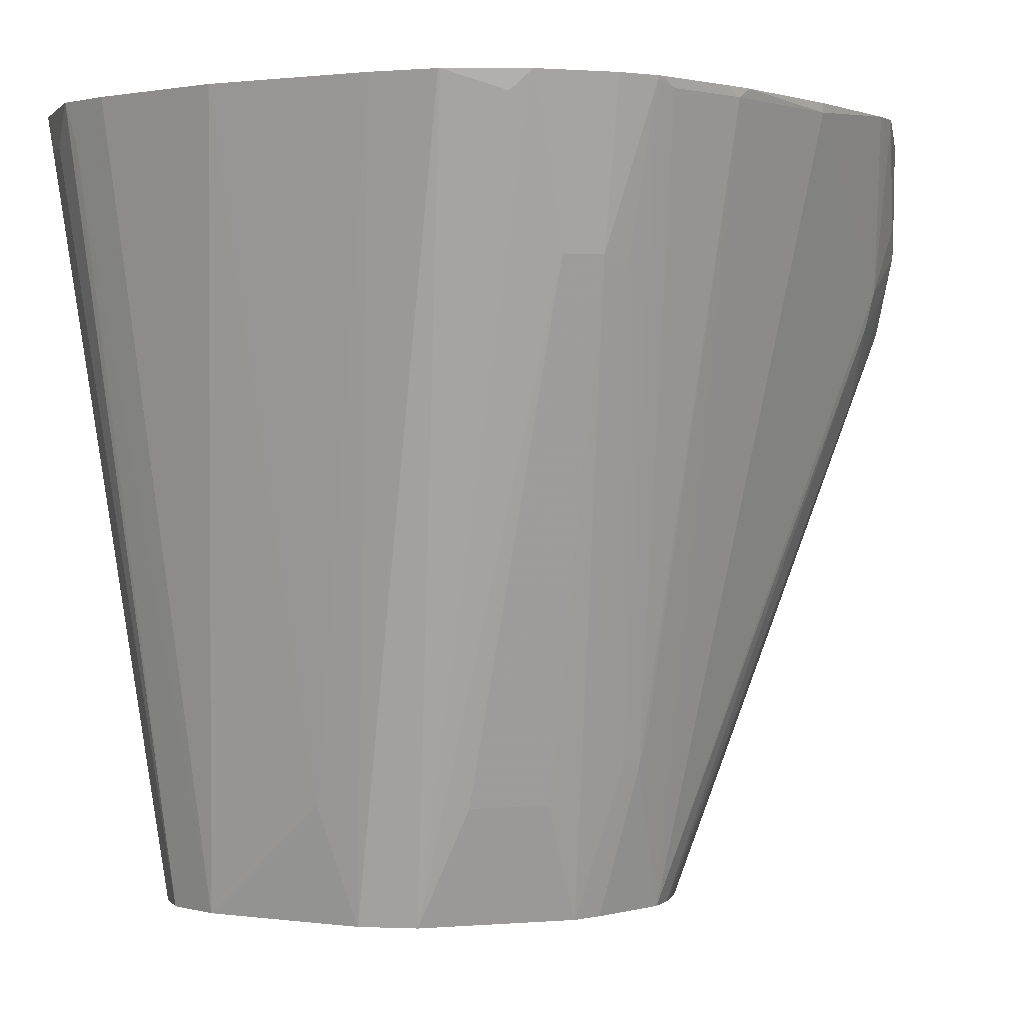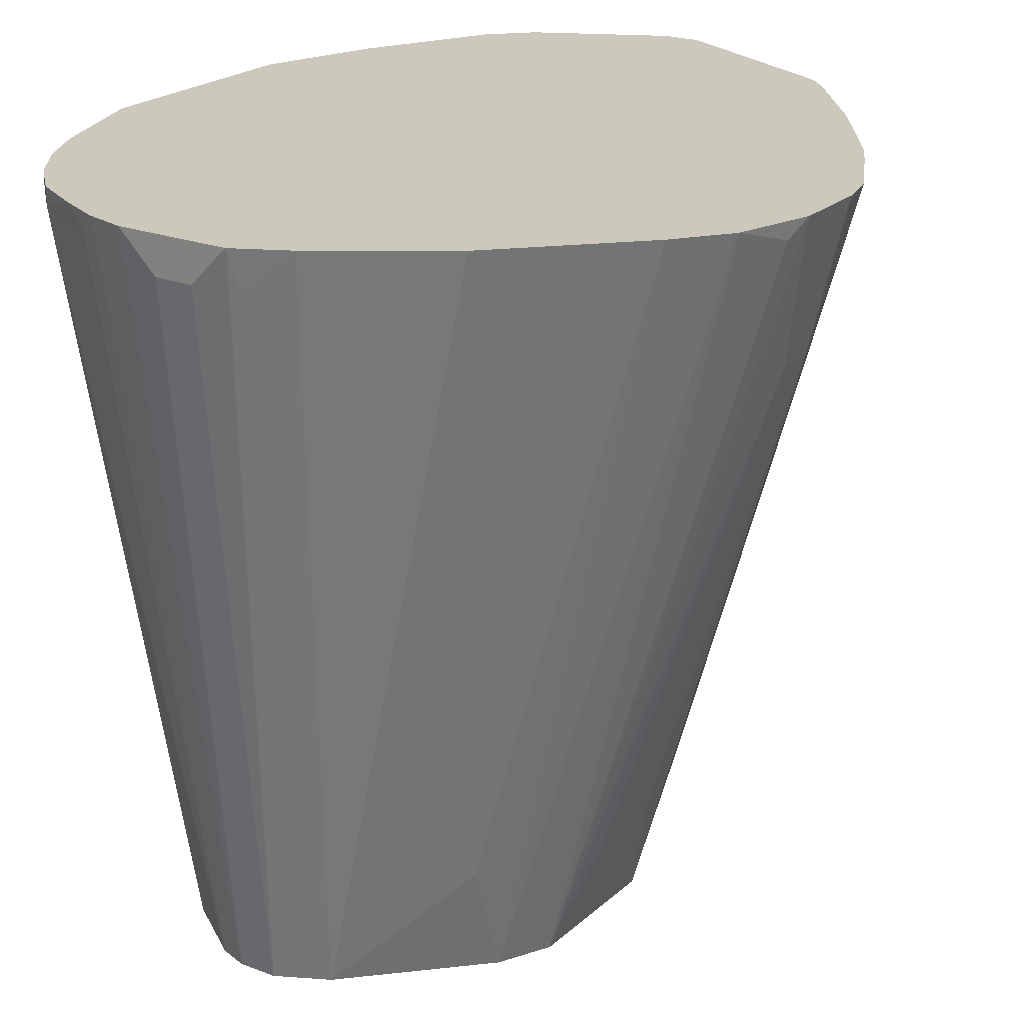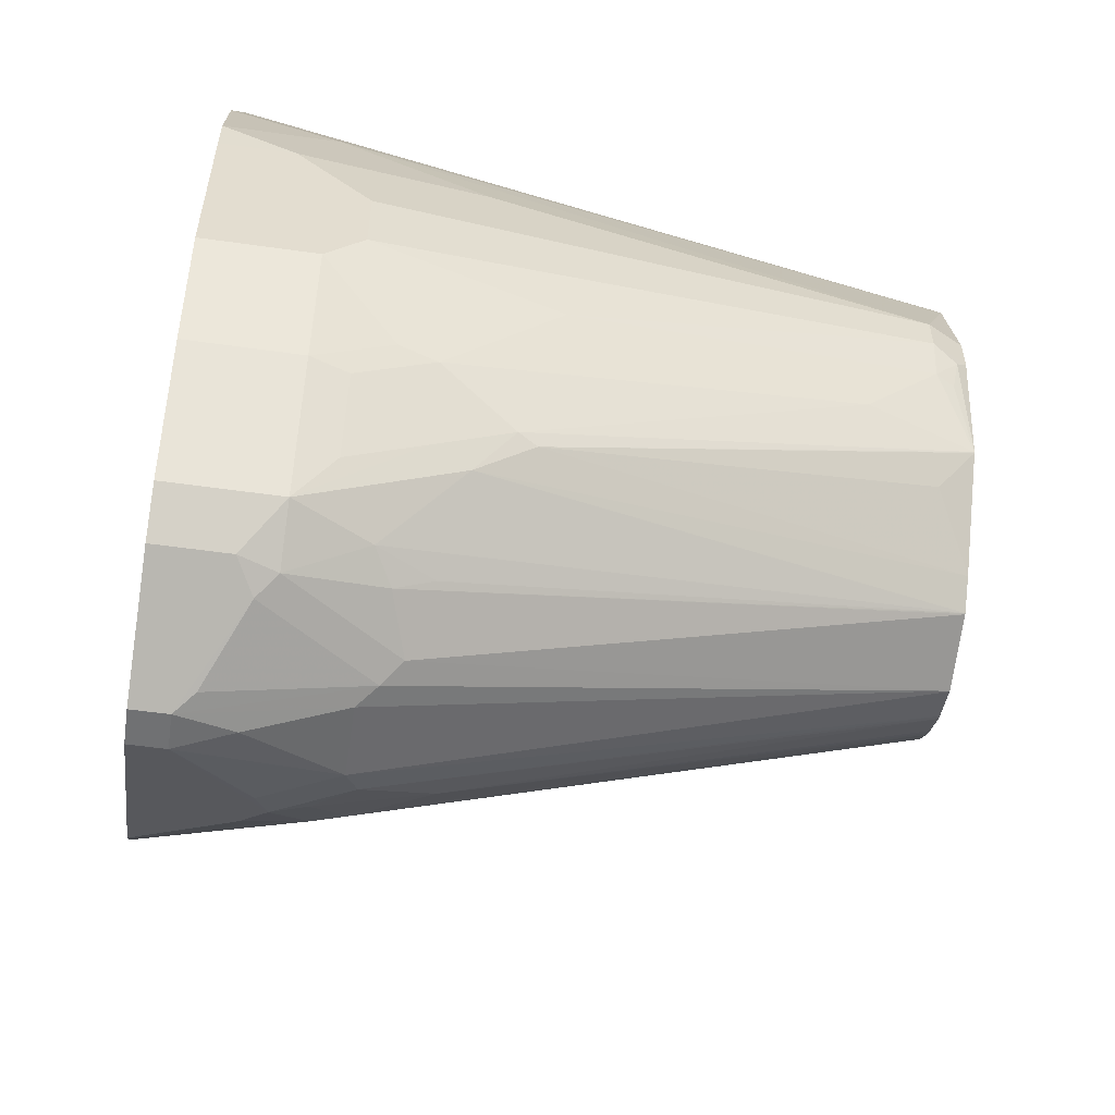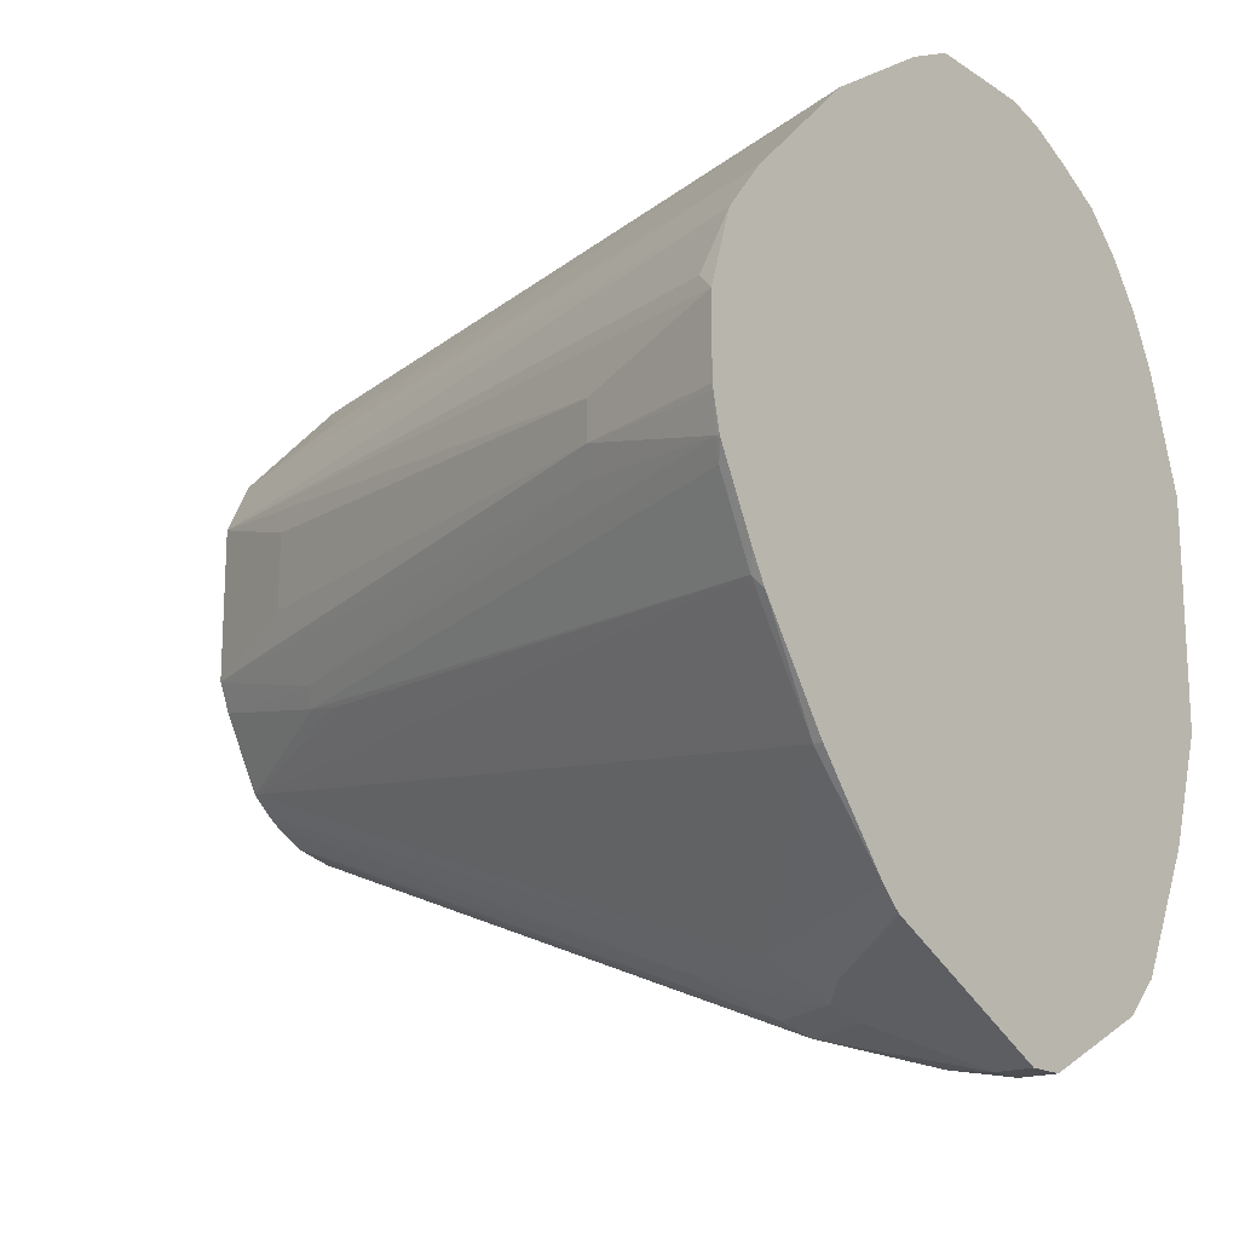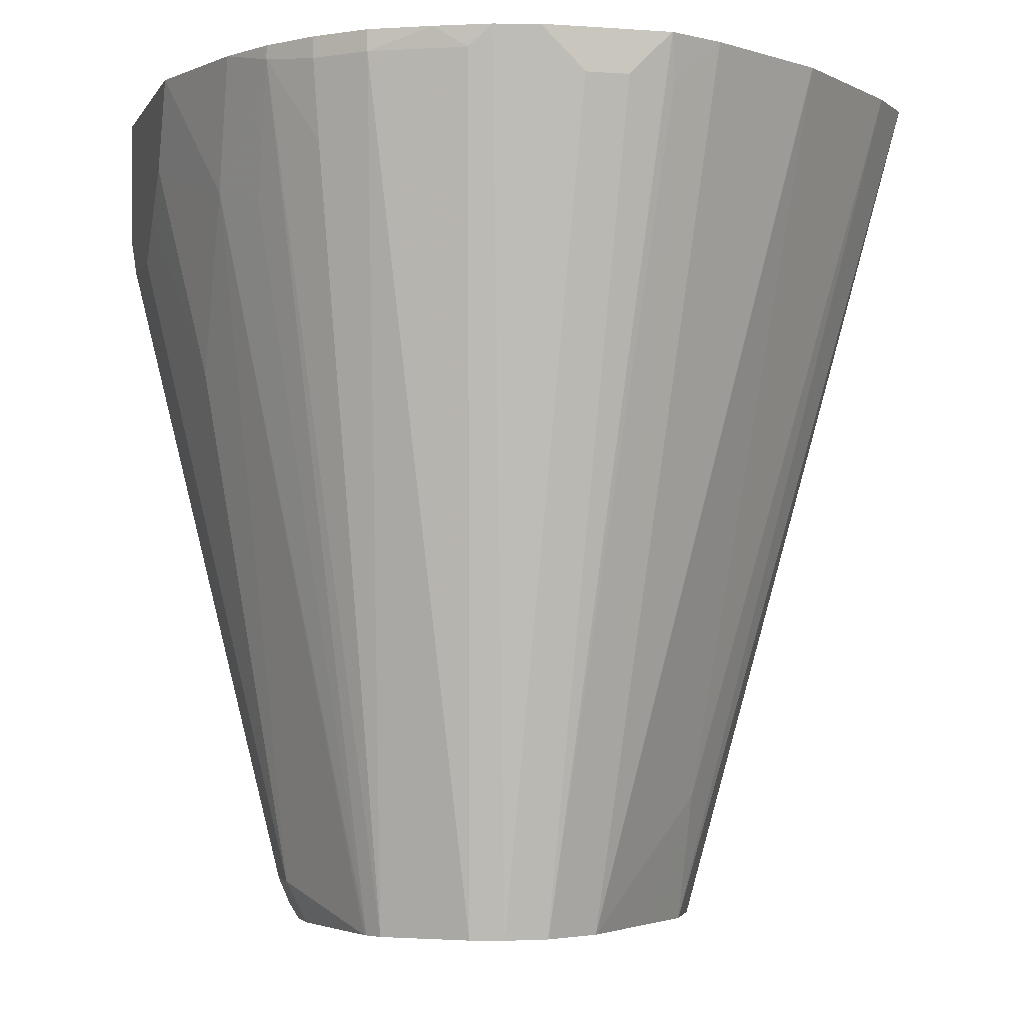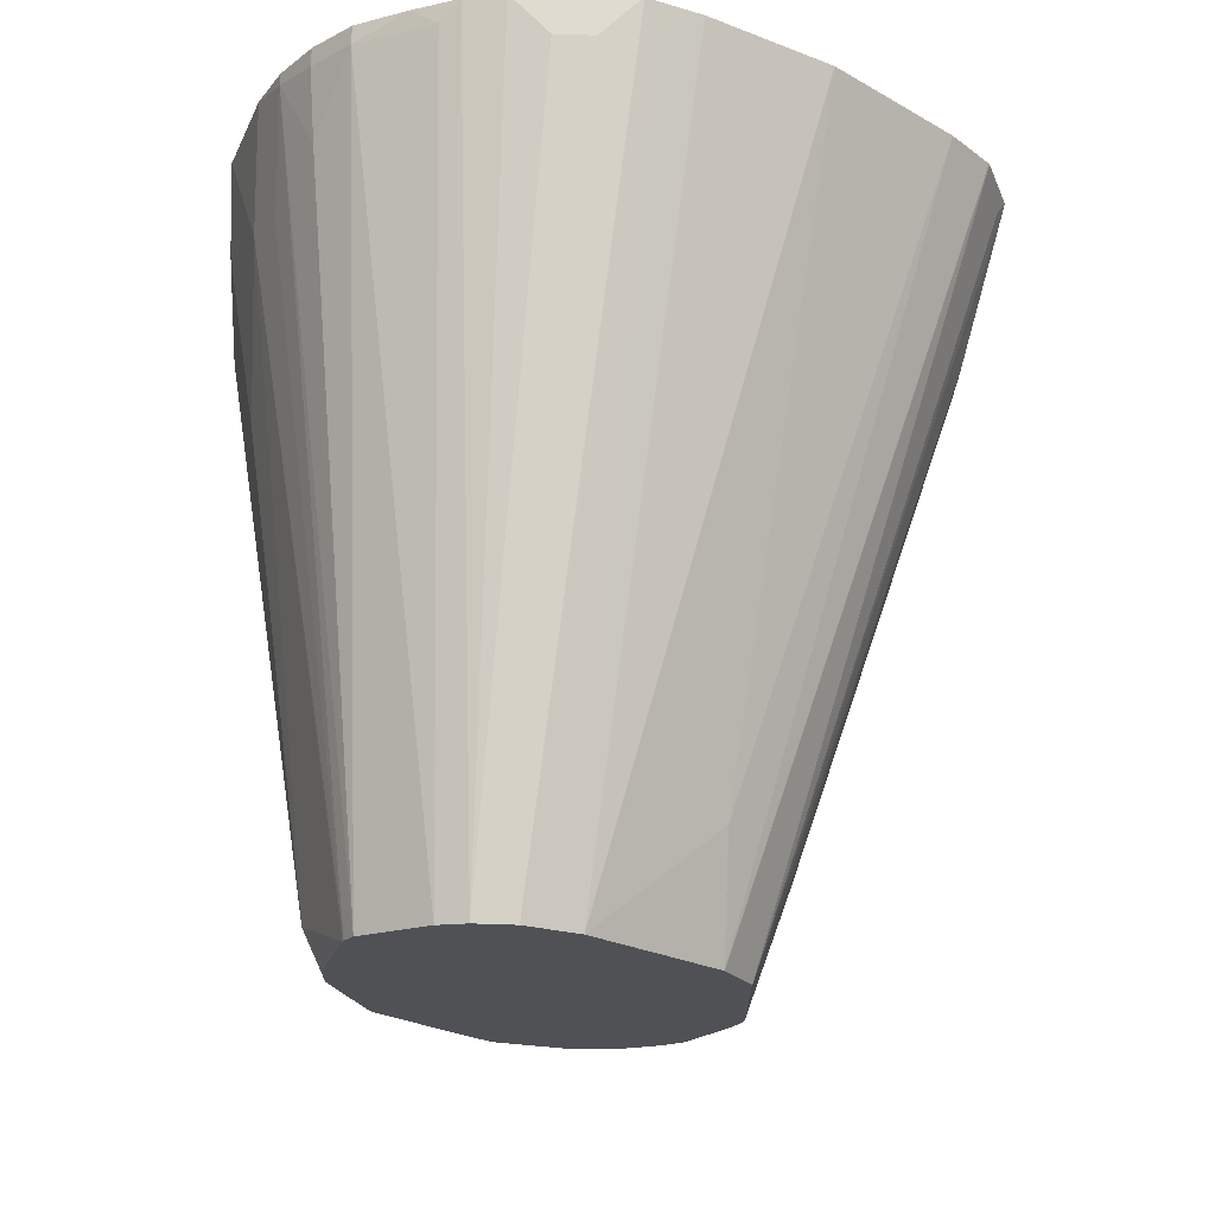
<metadata>
{"format":"obj","ext":"obj","renderer":"f3d","projection":"perspective","resolution":1024,"background":"white","views":[{"elev":1.2,"azim":72.4,"up":"+Y"},{"elev":22.2,"azim":33.9,"up":"+Y"},{"elev":-55.1,"azim":-98.5,"up":"+Z"},{"elev":-17.6,"azim":128.9,"up":"+Z"},{"elev":-2.7,"azim":-15.3,"up":"+Y"},{"elev":70.2,"azim":1.8,"up":"+Z"}]}
</metadata>
<code>
v 0.1587 -0.1272 0.2539
v 0.1587 -0.1375 0.2539
v 0.1481 -0.1272 0.2539
v 0.1591 -0.1272 0.2541
v 0.1798 -0.1587 0.2645
v 0.1693 -0.1799 0.2645
v 0.1534 -0.1534 0.2566
v 0.1481 -0.1375 0.2539
v 0.2008 -0.1272 0.275
v 0.1869 -0.1622 0.268
v 0.1129 -0.1272 0.2716
v 0.1481 -0.1799 0.2645
v 0.1763 -0.1834 0.268
v 0.1798 -0.3384 0.3303
v 0.1695 -0.3384 0.328
v 0.1428 -0.1852 0.2672
v 0.1428 -0.1428 0.2566
v 0.1217 -0.1534 0.2672
v 0.1129 -0.1481 0.2716
v 0.2081 -0.1272 0.2786
v 0.2081 -0.1305 0.2786
v 0.1851 -0.1719 0.2698
v 0.1939 -0.1552 0.2716
v 0.1975 -0.1728 0.2786
v 0.1023 -0.1272 0.2821
v 0.1693 -0.3384 0.328
v 0.1851 -0.2037 0.2804
v 0.1811 -0.3384 0.3308
v 0.1375 -0.1904 0.2711
v 0.1164 -0.1587 0.2711
v 0.1023 -0.1587 0.2821
v 0.2114 -0.1272 0.2803
v 0.1957 -0.1825 0.2804
v 0.2142 -0.1272 0.2831
v 0.217 -0.1272 0.2859
v 0.238 -0.1296 0.3121
v 0.1975 -0.3384 0.3421
v 0.09522 -0.1272 0.2962
v 0.1483 -0.3384 0.3344
v 0.1921 -0.3384 0.3373
v 0.1904 -0.3384 0.3362
v 0.1889 -0.3384 0.3352
v 0.1217 -0.1852 0.2777
v 0.1129 -0.1799 0.2821
v 0.09787 -0.1693 0.2949
v 0.09522 -0.1587 0.2962
v 0.1023 -0.201 0.3033
v 0.09787 -0.1904 0.3055
v 0.238 -0.1272 0.3121
v 0.2576 -0.1272 0.3406
v 0.2592 -0.1296 0.3439
v 0.2186 -0.2892 0.3527
v 0.2169 -0.2989 0.3544
v 0.2083 -0.3384 0.3622
v 0.0881 -0.1272 0.3105
v 0.1481 -0.3384 0.3346
v 0.1217 -0.1957 0.283
v 0.08729 -0.1693 0.3161
v 0.08464 -0.1587 0.3174
v 0.1005 -0.2169 0.3147
v 0.09787 -0.2116 0.3161
v 0.1411 -0.3384 0.342
v 0.08729 -0.1904 0.3267
v 0.2617 -0.1272 0.3482
v 0.2698 -0.1296 0.365
v 0.2195 -0.2976 0.3597
v 0.2115 -0.3384 0.3701
v 0.08464 -0.1272 0.3174
v 0.08464 -0.1799 0.328
v 0.07406 -0.1587 0.3491
v 0.1234 -0.328 0.3562
v 0.1191 -0.3384 0.3687
v 0.119 -0.3384 0.369
v 0.1085 -0.3068 0.369
v 0.1085 -0.3174 0.3795
v 0.08729 -0.201 0.3372
v 0.07671 -0.1693 0.3478
v 0.2723 -0.1272 0.3694
v 0.2724 -0.1283 0.3703
v 0.261 -0.1728 0.3738
v 0.2645 -0.1693 0.3809
v 0.2116 -0.3384 0.3703
v 0.07406 -0.1272 0.3491
v 0.07406 -0.1693 0.3597
v 0.111 -0.3384 0.4018
v 0.1093 -0.335 0.3985
v 0.1111 -0.3333 0.3888
v 0.1085 -0.328 0.3901
v 0.08729 -0.2222 0.3584
v 0.2727 -0.1272 0.3703
v 0.2746 -0.1272 0.3792
v 0.275 -0.1272 0.3809
v 0.2645 -0.1693 0.3914
v 0.2222 -0.3068 0.3809
v 0.2116 -0.3384 0.4126
v 0.07406 -0.1272 0.402
v 0.1058 -0.328 0.402
v 0.07406 -0.1693 0.3809
v 0.111 -0.3384 0.4124
v 0.275 -0.1272 0.4022
v 0.2222 -0.3068 0.402
v 0.2724 -0.1323 0.4073
v 0.2684 -0.1272 0.423
v 0.2683 -0.1272 0.4232
v 0.2081 -0.3384 0.4196
v 0.07406 -0.1481 0.402
v 0.07412 -0.1272 0.4125
v 0.1058 -0.328 0.4126
v 0.07406 -0.1587 0.3914
v 0.1188 -0.3384 0.4443
v 0.2682 -0.1272 0.4234
v 0.2046 -0.3384 0.4266
v 0.08464 -0.201 0.4126
v 0.08464 -0.1587 0.4337
v 0.0847 -0.1272 0.4443
v 0.1192 -0.3384 0.4453
v 0.2045 -0.3384 0.4267
v 0.2574 -0.1272 0.4372
v 0.0917 -0.1622 0.4479
v 0.0917 -0.1305 0.4584
v 0.09005 -0.1272 0.4551
v 0.1217 -0.3384 0.4496
v 0.2045 -0.3068 0.4373
v 0.1939 -0.3384 0.4373
v 0.2256 -0.1272 0.4689
v 0.0917 -0.1272 0.4584
v 0.1023 -0.1516 0.469
v 0.1005 -0.1323 0.4708
v 0.1402 -0.3384 0.4628
v 0.1111 -0.1323 0.4814
v 0.1729 -0.3384 0.4583
v 0.1834 -0.3384 0.4479
v 0.2254 -0.1272 0.4691
v 0.1727 -0.3384 0.4584
v 0.1005 -0.1272 0.4708
v 0.1481 -0.3384 0.4654
v 0.1373 -0.1272 0.4945
v 0.1323 -0.1323 0.4919
v 0.1249 -0.1272 0.4887
v 0.1111 -0.1272 0.4814
v 0.1939 -0.1272 0.4902
v 0.1812 -0.1375 0.4946
v 0.1657 -0.3384 0.462
v 0.1587 -0.3384 0.4654
v 0.1693 -0.1375 0.4972
v 0.1587 -0.1375 0.4972
v 0.1482 -0.1272 0.4972
v 0.1868 -0.1272 0.4937
v 0.1799 -0.1272 0.4972
v 0.1589 -0.3384 0.4654
v 0.1796 -0.1272 0.4972
v 0.1587 -0.1272 0.4972
f 73 86 87
f 73 85 86
f 73 75 74
f 70 77 84
f 70 96 83
f 70 106 96
f 70 84 98
f 70 98 109
f 67 81 82
f 67 80 81
f 66 80 67
f 66 79 80
f 65 79 66
f 65 78 79
f 70 109 106
f 73 87 88
f 77 89 84
f 76 89 77
f 84 97 108
f 84 89 97
f 63 70 69
f 82 101 95
f 82 94 101
f 81 94 82
f 81 101 94
f 81 93 101
f 81 100 93
f 81 92 100
f 79 81 80
f 79 91 81
f 79 90 91
f 78 90 79
f 76 88 89
f 73 88 75
f 81 91 92
f 55 59 68
f 63 76 77
f 51 65 53
f 51 78 65
f 51 64 78
f 50 64 51
f 48 61 63
f 47 62 60
f 47 56 62
f 47 60 61
f 46 59 55
f 46 58 59
f 45 58 46
f 45 63 58
f 45 48 63
f 84 108 98
f 44 56 47
f 51 53 52
f 63 77 70
f 53 65 66
f 54 66 67
f 63 88 76
f 63 75 88
f 63 74 75
f 62 72 71
f 61 74 63
f 61 73 74
f 60 73 61
f 60 72 73
f 60 71 72
f 60 62 71
f 59 83 68
f 59 70 83
f 59 69 70
f 59 63 69
f 58 63 59
f 53 66 54
f 85 99 108
f 120 127 128
f 85 97 86
f 130 139 140
f 130 138 139
f 129 138 130
f 129 137 138
f 129 136 137
f 128 140 135
f 128 130 140
f 127 130 128
f 125 134 131
f 125 133 134
f 123 132 124
f 123 131 132
f 123 125 131
f 122 130 127
f 122 129 130
f 133 141 134
f 120 135 126
f 134 141 142
f 136 144 145
f 44 57 56
f 149 151 150
f 146 152 147
f 145 152 146
f 145 151 152
f 145 150 151
f 144 150 145
f 142 150 143
f 142 149 150
f 142 148 149
f 141 148 142
f 137 139 138
f 136 147 137
f 136 146 147
f 136 145 146
f 134 142 143
f 85 108 97
f 120 128 135
f 120 126 121
f 104 112 105
f 104 111 112
f 100 103 102
f 99 110 108
f 98 108 109
f 96 106 107
f 95 104 105
f 95 103 104
f 95 102 103
f 95 100 102
f 93 95 101
f 93 100 95
f 88 97 89
f 86 88 87
f 86 97 88
f 106 113 114
f 120 122 127
f 106 114 107
f 107 114 115
f 118 125 123
f 117 123 124
f 117 118 123
f 116 120 119
f 116 122 120
f 115 120 121
f 114 120 115
f 114 119 120
f 114 116 119
f 111 118 117
f 111 117 112
f 110 116 114
f 108 110 114
f 108 113 109
f 108 114 113
f 106 109 113
f 43 57 44
f 47 61 48
f 39 56 43
f 5 10 6
f 3 19 11
f 3 8 19
f 2 10 5
f 2 9 10
f 2 4 9
f 2 7 8
f 2 6 7
f 2 5 6
f 1 4 2
f 1 9 4
f 1 20 9
f 1 32 20
f 1 34 32
f 1 35 34
f 6 12 7
f 1 49 35
f 6 10 13
f 6 14 15
f 11 19 31
f 10 33 22
f 10 24 33
f 10 23 24
f 10 21 23
f 10 22 13
f 9 21 10
f 9 20 21
f 8 18 19
f 8 17 18
f 8 16 17
f 8 12 16
f 7 12 8
f 6 26 12
f 6 15 26
f 6 13 14
f 11 31 25
f 1 50 49
f 1 78 64
f 1 126 135
f 1 121 126
f 1 115 121
f 1 107 115
f 1 96 107
f 1 83 96
f 1 68 83
f 1 55 68
f 1 38 55
f 1 25 38
f 1 11 25
f 1 3 11
f 1 8 3
f 1 2 8
f 43 56 57
f 1 135 140
f 1 64 50
f 1 140 139
f 1 137 147
f 1 90 78
f 1 92 91
f 1 100 92
f 1 103 100
f 1 104 103
f 1 111 104
f 1 118 111
f 1 125 118
f 1 133 125
f 1 141 133
f 1 148 141
f 1 149 148
f 1 151 149
f 1 152 151
f 1 147 152
f 1 139 137
f 12 26 16
f 1 91 90
f 13 27 28
f 27 40 41
f 27 33 40
f 26 39 29
f 25 46 38
f 25 31 46
f 24 37 33
f 24 36 37
f 24 35 36
f 24 34 35
f 24 32 34
f 23 32 24
f 22 33 27
f 21 32 23
f 20 32 21
f 19 30 31
f 27 41 42
f 18 30 19
f 27 42 28
f 30 43 44
f 38 46 55
f 13 22 27
f 37 53 54
f 37 52 53
f 37 51 52
f 36 51 37
f 36 50 51
f 36 49 50
f 35 49 36
f 33 37 40
f 31 48 45
f 31 47 48
f 31 44 47
f 31 45 46
f 30 44 31
f 29 39 43
f 16 26 29
f 29 43 30
f 16 30 18
f 14 132 131
f 14 124 132
f 14 117 124
f 14 112 117
f 14 105 112
f 14 82 95
f 14 67 82
f 14 54 67
f 14 37 54
f 14 40 37
f 14 41 40
f 14 42 41
f 16 18 17
f 14 28 42
f 13 28 14
f 14 131 134
f 14 134 143
f 14 95 105
f 14 73 72
f 14 39 26
f 14 56 39
f 14 62 56
f 14 72 62
f 16 29 30
f 14 85 73
f 14 99 85
f 14 26 15
f 14 110 99
f 14 116 110
f 14 122 116
f 14 129 122
f 14 136 129
f 14 144 136
f 14 150 144
f 14 143 150

</code>
